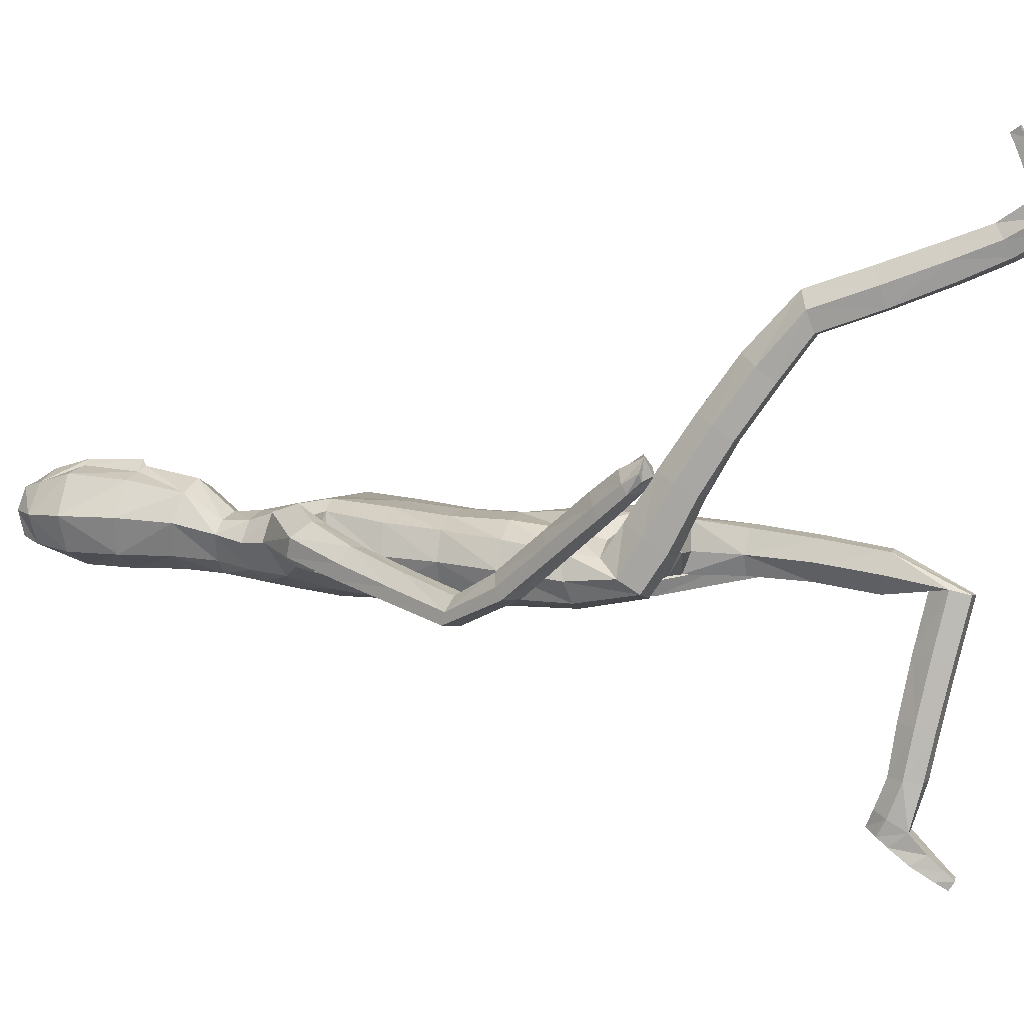
<metadata>
{"format":"obj","ext":"obj","renderer":"f3d","projection":"perspective","resolution":1024,"background":"white","views":[{"elev":4.5,"azim":-72.3,"up":"+Z"}]}
</metadata>
<code>
o Group1
v 0.0197 2.885 -0.08322
v 0.1612 0.655 -0.7398
v 0.1279 0.6208 -0.7604
v 0.122 0.5918 -0.7111
v 0.1493 0.6316 -0.6903
v 0.204 0.649 -0.7478
v 0.1774 0.6245 -0.7642
v 0.1984 0.6223 -0.6958
v 0.1591 0.4113 -0.8741
v 0.155 0.4324 -0.8537
v 0.1449 0.4647 -0.878
v 0.1583 0.4291 -0.9012
v 0.2084 0.4174 -0.8723
v 0.2118 0.4373 -0.855
v 0.2193 0.4375 -0.8963
v 0.6946 0.8352 -0.05787
v 0.6787 0.8169 -0.02192
v 0.6396 0.8238 -0.0635
v 0.6787 0.8424 -0.07576
v 0.686 0.8912 -0.06305
v 0.6713 0.8927 -0.02039
v 0.6821 0.8877 -0.09213
v 0.2005 0.4887 -0.8629
v 0.2109 0.539 -0.7478
v 0.2258 0.5609 -0.8089
v 0.2191 0.614 -0.7732
v 0.2168 0.58 -0.7157
v 0.2162 0.4806 -0.8116
v 0.2279 0.5028 -0.851
v 0.217 0.5398 -0.6081
v 0.1936 0.4899 -0.6093
v 0.1392 0.4958 -0.6107
v 0.1305 0.5331 -0.7464
v 0.1448 0.4836 -0.806
v 0.1202 0.5485 -0.6065
v 0.1305 0.5895 -0.7884
v 0.132 0.5298 -0.8359
v 0.6467 0.8295 -0.005003
v 0.6215 0.8268 -0.0379
v 0.6294 0.8844 -0.007464
v 0.5986 0.8799 -0.04207
v 0.1052 3.04 0.003357
v 0.1304 2.981 -0.01371
v 0.1132 3.055 0.07816
v 0.1668 2.986 0.07412
v 0.1102 1.13 0.08361
v 0.1361 0.9697 0.06064
v 0.2079 0.9706 0.06587
v 0.2039 1.134 0.08176
v 0.2094 1.26 0.08879
v 0.1152 1.243 0.1195
v 0.1009 1.126 -0.003207
v 0.1153 0.9837 -0.01017
v 0.1129 1.155 -0.06832
v 0.1142 1.277 -0.08641
v 0.2073 1.274 -0.06077
v 0.2051 1.15 -0.0618
v 0.1452 0.9835 -0.07028
v 0.6216 0.8693 -0.08388
v 0.1977 0.5996 -0.788
v 0.2222 0.4661 -0.8768
v 0.1328 2.206 -0.08254
v 0.08369 2.334 -0.07129
v 0.09077 3.041 0.1433
v 0.11 2.978 0.161
v 0.1418 2.074 0.1344
v 0.2131 2.056 0.1037
v 0.2723 2.071 0.09249
v 0.2681 2.113 0.1225
v 0.1189 1.907 0.1183
v 0.2107 1.896 0.08408
v 0.1226 2.226 0.09739
v 0.2606 2.193 0.09679
v 0.3441 2.027 0.07595
v 0.3748 2.076 0.0315
v 0.2553 2.222 0.01457
v 0.1689 2.258 0.009432
v 0.3602 2.093 -0.02102
v 0.417 1.902 -0.03437
v 0.4075 1.917 -0.07713
v 0.2862 2.058 -0.04838
v 0.2482 2.127 -0.04901
v 0.3355 1.896 -0.09289
v 0.458 1.734 -0.1298
v 0.3904 1.714 -0.1381
v 0.3106 1.874 -0.04412
v 0.2538 2.025 0.003618
v 0.3688 1.696 -0.0936
v 0.4406 1.532 -0.1854
v 0.421 1.515 -0.1435
v 0.3946 1.69 -0.05039
v 0.3374 1.866 0.0074
v 0.4483 1.511 -0.1048
v 0.4701 1.33 -0.1287
v 0.4952 1.344 -0.09071
v 0.4941 1.524 -0.1071
v 0.4424 1.704 -0.05034
v 0.5409 1.355 -0.09567
v 0.5484 1.159 -0.05542
v 0.5935 1.17 -0.06361
v 0.5629 1.353 -0.1377
v 0.5128 1.541 -0.1481
v 0.6137 1.168 -0.1065
v 0.6441 0.9945 -0.03439
v 0.6611 0.9914 -0.07804
v 0.6106 1.163 -0.1413
v 0.5603 1.349 -0.1737
v 0.6577 0.9873 -0.1112
v 0.5877 0.9667 -0.1021
v 0.541 1.142 -0.1354
v 0.5712 0.971 -0.05777
v 0.5213 1.145 -0.09134
v 0.5996 0.9854 -0.02358
v 0.4922 1.328 -0.1725
v 0.507 1.552 -0.1826
v 0.4644 1.723 -0.09223
v 0.3912 1.88 0.01137
v 0.298 2.005 0.06649
v 0.2765 2.064 0.02133
v 0.2289 2.045 0.01778
v 0.2128 2.088 -0.06416
v 0.226 1.898 -0.00556
v 0.1901 1.908 -0.09345
v 0.2209 1.742 -0.01589
v 0.1841 1.745 -0.09663
v 0.202 1.738 0.06857
v 0.205 1.57 0.05971
v 0.2311 1.574 -0.0242
v 0.1103 1.74 0.09642
v 0.1105 1.574 0.08989
v 0.118 1.402 0.1113
v 0.2104 1.408 0.07046
v 0.2341 1.411 -0.01095
v 0.2395 1.273 0.01345
v 0.2011 1.407 -0.08258
v 0.2434 1.14 0.01063
v 0.2448 0.9777 0.001927
v 0.2153 0.9822 -0.06502
v 0.2483 0.7967 -0.01819
v 0.2272 0.8058 -0.08355
v 0.2137 0.7877 0.04062
v 0.2204 0.5925 0.007583
v 0.2533 0.6084 -0.04884
v 0.1483 0.7876 0.0364
v 0.1568 0.5929 0.00466
v 0.1253 0.7973 -0.02632
v 0.1337 0.6075 -0.0562
v 0.1603 0.8052 -0.08242
v 0.1684 0.6203 -0.112
v 0.2328 0.6224 -0.1125
v 0.2381 0.49 -0.08339
v 0.1759 0.4891 -0.07936
v 0.2579 0.4302 -0.09803
v 0.2429 0.4753 -0.2868
v 0.2232 0.534 -0.2722
v 0.2252 0.3743 -0.1095
v 0.2121 0.42 -0.2971
v 0.1631 0.376 -0.1053
v 0.1523 0.422 -0.2924
v 0.1418 0.434 -0.09034
v 0.1321 0.4788 -0.2782
v 0.1638 0.5337 -0.2673
v 0.1522 0.5707 -0.4522
v 0.1244 0.5196 -0.4622
v 0.2073 0.568 -0.457
v 0.1975 0.5886 -0.6036
v 0.1461 0.5947 -0.6014
v 0.2266 0.5139 -0.4698
v 0.1991 0.4617 -0.4796
v 0.1437 0.4656 -0.4764
v 0.1134 1.408 -0.1205
v 0.1091 1.578 -0.142
v 0.2 1.572 -0.1057
v 0.1027 1.751 -0.1349
v 0.1069 1.923 -0.1335
v 0.1166 2.08 -0.1138
v 0.08766 2.336 0.06863
v 0.1215 2.347 0.007557
v 0.1027 2.432 0.02793
v 0.06872 2.423 0.06482
v 0.06252 2.444 -0.05007
v 0.09281 2.563 -0.03726
v 0.129 2.54 0.06057
v 0.1275 2.717 -0.03498
v 0.1428 2.876 -0.03071
v 0.187 2.873 0.07611
v 0.1623 2.706 0.07364
v 0.1272 2.874 0.1897
v 0.09778 2.7 0.1735
v 0.08475 2.524 0.1417
v 0.1933 0.5495 -0.8238
v 0.03032 2.702 0.1899
v 0.03682 2.874 0.2041
v 0.02799 3.055 -0.009668
v 0.02574 2.996 -0.04653
v 0.000107 1.154 0.09517
v -0.000781 1.252 0.1077
v 0.000457 1.127 -0.000683
v 0.000394 1.259 -0.11
v 0.00041 1.165 -0.06283
v -0.000635 2.332 -0.1129
v -0.000719 2.229 -0.1289
v 0.0198 2.982 0.1907
v 0.02417 3.049 0.1509
v 0.02709 3.073 0.07638
v -0.002945 1.912 0.1232
v -0.002837 2.076 0.1308
v -0.002563 2.218 0.1114
v -0.00167 1.577 0.09903
v -0.002134 1.742 0.1052
v -0.001583 1.401 0.1099
v 0.001215 1.581 -0.1527
v 0.000865 1.404 -0.1396
v 0.000876 1.754 -0.1463
v 0.000106 1.933 -0.147
v -0.001073 2.1 -0.1465
v -0.003205 2.339 0.08704
v 0.003017 2.58 -0.0853
v -0.001406 2.452 -0.09375
v 0.01203 2.731 -0.08872
v 0.02093 2.885 -0.08319
v 0.003232 2.701 0.223
v 0.01303 2.874 0.2206
v -0.00476 2.527 0.173
v -0.004141 2.418 0.08265
v -0.1317 0.08105 0.8736
v -0.09848 0.105 0.9076
v -0.09254 0.1494 0.8712
v -0.12 0.1224 0.8336
v -0.1745 0.08388 0.8845
v -0.148 0.1002 0.9096
v -0.169 0.1282 0.8436
v -0.1299 0.2524 1.095
v -0.1257 0.2411 1.068
v -0.1156 0.2019 1.077
v -0.129 0.2254 1.113
v -0.1792 0.2475 1.091
v -0.1825 0.2361 1.067
v -0.19 0.2196 1.105
v -0.8556 1.016 0.2689
v -0.8341 1.009 0.3059
v -0.8054 0.9916 0.2592
v -0.8436 1.012 0.2472
v -0.8414 1.063 0.2403
v -0.8169 1.076 0.2757
v -0.8449 1.048 0.2149
v -0.1712 0.1857 1.054
v -0.1815 0.1851 0.9284
v -0.1964 0.1408 0.9758
v -0.1897 0.1062 0.922
v -0.1873 0.1584 0.8812
v -0.1869 0.2135 1.01
v -0.1986 0.1775 1.037
v -0.1876 0.2567 0.826
v -0.1627 0.2825 0.8677
v -0.1086 0.278 0.8614
v -0.101 0.1891 0.9294
v -0.1154 0.213 1.004
v -0.09123 0.2525 0.8145
v -0.1011 0.1227 0.9457
v -0.1027 0.1588 1.013
v -0.7976 1.02 0.3107
v -0.7815 0.9999 0.278
v -0.7746 1.065 0.2836
v -0.7537 1.042 0.2491
v -0.05091 3.049 -7.1e-05
v -0.08166 2.993 -0.01836
v -0.06046 3.065 0.07435
v -0.1211 3.001 0.06779
v -0.1063 1.223 0.09686
v -0.1262 1.139 0.2294
v -0.1978 1.144 0.2342
v -0.1997 1.233 0.09573
v -0.2099 1.294 0.00169
v -0.115 1.301 0.04104
v -0.09867 1.15 0.05524
v -0.1076 1.082 0.1838
v -0.1129 1.11 -0.001359
v -0.1173 1.186 -0.1112
v -0.2109 1.185 -0.0921
v -0.2048 1.112 0.01676
v -0.1388 1.029 0.1579
v -0.7871 1.022 0.2195
v -0.1682 0.1136 0.9413
v -0.1929 0.2011 1.076
v -0.1369 2.209 -0.08076
v -0.08571 2.334 -0.07295
v -0.04266 3.048 0.1404
v -0.06936 2.988 0.157
v -0.1434 2.075 0.1353
v -0.2156 2.06 0.1069
v -0.275 2.077 0.09969
v -0.2679 2.119 0.1299
v -0.1244 1.907 0.1152
v -0.2155 1.896 0.07961
v -0.1218 2.227 0.09868
v -0.2585 2.199 0.1045
v -0.3603 2.044 0.09141
v -0.3873 2.096 0.0481
v -0.2553 2.229 0.02225
v -0.1694 2.261 0.0123
v -0.3741 2.11 -0.005739
v -0.4582 1.93 -0.009946
v -0.4499 1.942 -0.05363
v -0.3077 2.065 -0.03746
v -0.254 2.133 -0.04241
v -0.383 1.911 -0.07388
v -0.5298 1.769 -0.09775
v -0.4665 1.739 -0.1103
v -0.3579 1.887 -0.02644
v -0.2759 2.028 0.01264
v -0.4446 1.718 -0.067
v -0.5457 1.565 -0.1491
v -0.5257 1.546 -0.1083
v -0.4677 1.717 -0.02194
v -0.3817 1.884 0.02703
v -0.5503 1.546 -0.06773
v -0.5931 1.392 -0.03107
v -0.6065 1.423 0.001901
v -0.5939 1.566 -0.06711
v -0.5129 1.737 -0.01887
v -0.6503 1.441 0.000552
v -0.6729 1.28 0.1166
v -0.7169 1.296 0.1125
v -0.6816 1.429 -0.03301
v -0.6129 1.585 -0.1071
v -0.7468 1.282 0.0782
v -0.7811 1.158 0.2177
v -0.8082 1.143 0.1824
v -0.7526 1.265 0.04822
v -0.6882 1.411 -0.06401
v -0.8132 1.126 0.1537
v -0.7463 1.096 0.1584
v -0.6868 1.234 0.05007
v -0.7194 1.113 0.1938
v -0.6571 1.248 0.08535
v -0.7368 1.144 0.2236
v -0.625 1.378 -0.06605
v -0.6081 1.595 -0.1422
v -0.535 1.758 -0.05957
v -0.4326 1.905 0.03444
v -0.3184 2.015 0.07921
v -0.2825 2.07 0.02851
v -0.2343 2.05 0.02156
v -0.2199 2.094 -0.05974
v -0.2295 1.898 -0.009948
v -0.1921 1.908 -0.09738
v -0.2226 1.742 -0.02102
v -0.1838 1.745 -0.101
v -0.2055 1.737 0.06378
v -0.2076 1.567 0.04214
v -0.2319 1.569 -0.03852
v -0.1143 1.739 0.09371
v -0.1136 1.573 0.08732
v -0.121 1.406 0.06817
v -0.213 1.403 0.01543
v -0.2358 1.388 -0.061
v -0.2417 1.241 -0.0498
v -0.2018 1.371 -0.1222
v -0.241 1.172 0.05997
v -0.2364 1.091 0.2004
v -0.2087 1.033 0.1647
v -0.2334 0.9902 0.3524
v -0.2142 0.9361 0.3137
v -0.1971 1.038 0.3857
v -0.1972 0.9218 0.5412
v -0.2319 0.8775 0.5046
v -0.1319 1.034 0.3809
v -0.1336 0.9186 0.5377
v -0.1107 0.9828 0.3427
v -0.1125 0.8699 0.4983
v -0.1473 0.9366 0.3117
v -0.1489 0.8261 0.4631
v -0.2134 0.8267 0.4633
v -0.2126 0.7286 0.5905
v -0.1505 0.7319 0.5878
v -0.2304 0.7478 0.6508
v -0.2149 0.5637 0.7121
v -0.1972 0.5448 0.6539
v -0.1959 0.7675 0.7033
v -0.1823 0.584 0.7634
v -0.1339 0.7696 0.6976
v -0.1226 0.5864 0.7573
v -0.1145 0.7514 0.6398
v -0.1043 0.5683 0.701
v -0.1378 0.5486 0.6497
v -0.1255 0.3721 0.7158
v -0.09602 0.3905 0.7636
v -0.1804 0.3699 0.7224
v -0.1697 0.2337 0.7816
v -0.1185 0.2315 0.7736
v -0.1979 0.3878 0.7756
v -0.1686 0.4069 0.8242
v -0.1134 0.4072 0.8175
v -0.1128 1.379 -0.1457
v -0.1069 1.577 -0.1445
v -0.1988 1.568 -0.1154
v -0.1011 1.75 -0.1374
v -0.1076 1.923 -0.1361
v -0.124 2.082 -0.1134
v -0.09216 2.336 0.06685
v -0.1249 2.347 0.005364
v -0.1091 2.433 0.0247
v -0.07631 2.423 0.06259
v -0.06635 2.445 -0.05205
v -0.08967 2.572 -0.04112
v -0.1321 2.552 0.05513
v -0.1066 2.73 -0.04012
v -0.1046 2.89 -0.03614
v -0.1535 2.892 0.06863
v -0.147 2.723 0.06684
v -0.09904 2.886 0.1847
v -0.08814 2.71 0.1694
v -0.0929 2.532 0.1381
v -0.1639 0.1454 0.994
v -0.02193 2.705 0.1888
v -0.009897 2.876 0.2031
v 0.002986 2.691 0.2038
f 2 3 4
f 2 6 3
f 2 5 6
f 9 10 11
f 9 13 14
f 9 12 15
f 16 17 19
f 16 20 17
f 16 19 22
f 12 11 23
f 24 25 27
f 24 28 29
f 24 27 31
f 24 31 32
f 24 33 28
f 33 32 35
f 33 4 3
f 33 36 34
f 38 39 17
f 38 40 41
f 38 17 40
f 42 43 194
f 42 44 43
f 46 47 48
f 46 49 50
f 46 52 53
f 46 51 197
f 46 196 52
f 54 55 57
f 54 200 55
f 54 52 198
f 54 58 53
f 19 18 22
f 7 60 3
f 7 6 60
f 61 14 13
f 61 29 14
f 61 15 23
f 62 202 201
f 39 41 18
f 64 204 65
f 64 44 204
f 64 65 45
f 66 67 68
f 66 70 71
f 66 207 206
f 66 72 208
f 66 69 72
f 73 69 74
f 73 76 72
f 73 75 76
f 78 75 79
f 78 81 76
f 78 80 83
f 83 80 85
f 83 86 81
f 83 85 88
f 88 85 90
f 88 91 86
f 88 90 93
f 93 90 95
f 93 96 91
f 93 95 98
f 98 95 100
f 98 101 102
f 98 100 103
f 103 100 105
f 103 106 107
f 103 105 106
f 108 105 20
f 108 109 106
f 108 22 59
f 109 111 112
f 109 59 111
f 111 113 112
f 111 41 40
f 113 104 99
f 113 40 21
f 112 94 114
f 112 99 94
f 114 107 110
f 114 89 115
f 114 94 89
f 115 102 101
f 115 84 102
f 115 89 84
f 116 97 102
f 116 79 117
f 116 84 80
f 117 92 97
f 117 74 92
f 117 79 75
f 118 87 92
f 118 68 87
f 118 74 68
f 119 82 87
f 119 120 121
f 119 68 67
f 120 122 121
f 120 67 122
f 122 124 123
f 122 71 124
f 126 127 128
f 126 129 127
f 126 71 70
f 129 210 130
f 129 70 206
f 209 211 131
f 211 197 51
f 131 132 127
f 131 51 132
f 132 133 128
f 132 50 133
f 134 56 135
f 134 136 56
f 134 50 49
f 136 137 57
f 136 49 48
f 137 139 138
f 137 48 139
f 141 142 139
f 141 144 142
f 141 48 47
f 144 146 145
f 144 47 53
f 146 148 149
f 146 53 148
f 148 140 150
f 148 58 140
f 150 151 149
f 150 143 151
f 150 140 143
f 153 154 155
f 153 156 154
f 153 143 156
f 156 158 157
f 156 142 145
f 158 160 161
f 158 145 160
f 160 152 162
f 160 147 149
f 162 163 164
f 162 155 165
f 162 152 155
f 165 166 167
f 165 168 166
f 165 155 168
f 168 169 30
f 168 154 169
f 169 170 32
f 169 157 170
f 170 164 35
f 170 159 161
f 166 8 167
f 166 30 8
f 167 35 164
f 167 5 35
f 138 58 54
f 135 171 172
f 135 56 171
f 135 173 133
f 171 213 212
f 171 55 199
f 212 214 172
f 214 215 174
f 215 216 175
f 175 123 125
f 175 176 121
f 174 125 173
f 173 125 124
f 104 21 20
f 72 177 217
f 72 77 178
f 178 179 180
f 178 63 179
f 178 77 62
f 181 182 183
f 181 219 182
f 181 63 219
f 218 220 182
f 220 1 184
f 1 195 185
f 185 186 184
f 185 43 45
f 186 188 189
f 186 45 188
f 188 193 192
f 188 65 193
f 222 418 192
f 224 225 180
f 225 217 177
f 190 183 187
f 190 180 179
f 187 183 184
f 205 44 194
f 216 202 176
f 62 82 176
f 62 77 82
f 60 191 37
f 60 26 191
f 191 23 11
f 191 25 23
f 37 11 10
f 34 10 14
f 26 6 8
f 193 223 222
f 418 224 190
f 226 229 227
f 226 227 230
f 226 230 229
f 233 236 235
f 233 234 238
f 233 237 239
f 240 243 241
f 240 241 244
f 240 244 246
f 236 239 247
f 248 251 249
f 248 249 253
f 248 255 251
f 248 257 256
f 248 252 257
f 257 228 259
f 257 260 227
f 257 258 260
f 262 241 263
f 262 263 265
f 262 264 241
f 266 194 267
f 266 267 268
f 270 273 272
f 270 275 274
f 270 271 276
f 270 196 275
f 270 276 198
f 278 281 279
f 278 279 199
f 278 200 276
f 278 276 277
f 243 246 242
f 231 227 284
f 231 284 230
f 285 239 237
f 285 238 253
f 285 253 247
f 286 287 201
f 263 242 265
f 288 289 204
f 288 204 268
f 288 268 269
f 290 293 292
f 290 291 295
f 290 294 206
f 290 207 208
f 290 296 293
f 297 299 298
f 297 296 300
f 297 300 299
f 302 304 303
f 302 300 305
f 302 305 307
f 307 309 304
f 307 305 310
f 307 310 312
f 312 314 309
f 312 310 315
f 312 315 317
f 317 319 314
f 317 315 320
f 317 320 322
f 322 324 319
f 322 320 326
f 322 325 327
f 327 329 324
f 327 325 331
f 327 330 329
f 332 246 244
f 332 330 333
f 332 333 283
f 333 334 336
f 333 335 283
f 335 336 337
f 335 337 264
f 337 323 328
f 337 328 245
f 336 334 338
f 336 318 323
f 338 334 331
f 338 331 339
f 338 313 318
f 339 331 325
f 339 326 308
f 339 308 313
f 340 326 321
f 340 321 341
f 340 303 304
f 341 321 316
f 341 316 298
f 341 298 299
f 342 316 311
f 342 311 292
f 342 292 293
f 343 311 306
f 343 306 345
f 343 344 291
f 344 345 346
f 344 346 291
f 346 347 348
f 346 348 295
f 350 348 352
f 350 351 353
f 350 353 294
f 353 354 210
f 353 210 206
f 209 354 355
f 211 355 197
f 355 354 356
f 355 356 274
f 356 351 357
f 356 357 358
f 358 357 280
f 358 280 360
f 358 360 273
f 360 281 361
f 360 361 272
f 361 362 363
f 361 363 272
f 365 363 366
f 365 366 368
f 365 368 271
f 368 369 370
f 368 370 277
f 370 371 373
f 370 372 277
f 372 373 374
f 372 364 282
f 374 373 375
f 374 375 377
f 374 367 364
f 377 375 379
f 377 378 380
f 377 380 367
f 380 381 382
f 380 382 369
f 382 383 385
f 382 384 371
f 384 385 386
f 384 376 373
f 386 385 388
f 386 387 389
f 386 379 376
f 389 387 391
f 389 390 392
f 389 392 379
f 392 254 393
f 392 393 378
f 393 255 256
f 393 394 381
f 394 256 259
f 394 388 385
f 390 391 232
f 390 232 254
f 391 387 388
f 391 259 229
f 362 281 278
f 359 397 396
f 359 395 280
f 359 357 352
f 395 396 212
f 395 213 279
f 212 396 214
f 214 398 215
f 215 399 216
f 399 398 349
f 399 347 345
f 398 396 397
f 397 352 348
f 328 329 244
f 296 208 217
f 296 401 402
f 402 401 403
f 402 403 287
f 402 287 286
f 405 403 407
f 405 406 219
f 405 219 287
f 218 406 220
f 220 408 221
f 221 409 195
f 409 408 410
f 409 410 269
f 410 411 413
f 410 412 269
f 412 413 416
f 412 417 289
f 222 416 418
f 224 414 404
f 225 404 401
f 414 413 411
f 414 407 403
f 411 408 407
f 205 194 268
f 216 400 202
f 286 400 306
f 286 306 301
f 284 260 261
f 284 415 250
f 415 261 235
f 415 247 249
f 261 258 234
f 258 252 238
f 250 251 232
f 417 416 222
f 224 418 414
f 5 2 4
f 6 7 3
f 5 8 6
f 12 9 11
f 10 9 14
f 13 9 15
f 17 18 19
f 20 21 17
f 20 16 22
f 15 12 23
f 25 26 27
f 25 24 29
f 27 30 31
f 33 24 32
f 33 34 28
f 4 33 35
f 36 33 3
f 36 37 34
f 39 18 17
f 39 38 41
f 17 21 40
f 43 195 194
f 44 45 43
f 49 46 48
f 51 46 50
f 47 46 53
f 196 46 197
f 196 198 52
f 55 56 57
f 200 199 55
f 200 54 198
f 52 54 53
f 18 59 22
f 60 36 3
f 6 26 60
f 15 61 13
f 29 28 14
f 29 61 23
f 63 62 201
f 41 59 18
f 204 203 65
f 44 205 204
f 44 64 45
f 69 66 68
f 67 66 71
f 70 66 206
f 207 66 208
f 69 73 72
f 75 73 74
f 76 77 72
f 75 78 76
f 80 78 79
f 81 82 76
f 81 78 83
f 80 84 85
f 86 87 81
f 86 83 88
f 85 89 90
f 91 92 86
f 91 88 93
f 90 94 95
f 96 97 91
f 96 93 98
f 95 99 100
f 96 98 102
f 101 98 103
f 100 104 105
f 101 103 107
f 105 108 106
f 22 108 20
f 109 110 106
f 109 108 59
f 110 109 112
f 59 41 111
f 113 99 112
f 113 111 40
f 104 100 99
f 104 113 21
f 110 112 114
f 99 95 94
f 107 106 110
f 107 114 115
f 94 90 89
f 107 115 101
f 84 116 102
f 89 85 84
f 97 96 102
f 97 116 117
f 79 116 80
f 92 91 97
f 74 118 92
f 74 117 75
f 87 86 92
f 68 119 87
f 74 69 68
f 82 81 87
f 82 119 121
f 120 119 67
f 122 123 121
f 67 71 122
f 124 125 123
f 71 126 124
f 124 126 128
f 129 130 127
f 129 126 70
f 210 209 130
f 210 129 206
f 130 209 131
f 131 211 51
f 130 131 127
f 51 50 132
f 127 132 128
f 50 134 133
f 133 134 135
f 136 57 56
f 136 134 49
f 137 138 57
f 137 136 48
f 139 140 138
f 48 141 139
f 142 143 139
f 144 145 142
f 144 141 47
f 146 147 145
f 146 144 53
f 147 146 149
f 53 58 148
f 149 148 150
f 58 138 140
f 151 152 149
f 143 153 151
f 140 139 143
f 151 153 155
f 156 157 154
f 143 142 156
f 158 159 157
f 158 156 145
f 159 158 161
f 145 147 160
f 161 160 162
f 152 160 149
f 161 162 164
f 163 162 165
f 152 151 155
f 163 165 167
f 168 30 166
f 155 154 168
f 169 31 30
f 154 157 169
f 31 169 32
f 157 159 170
f 32 170 35
f 164 170 161
f 8 5 167
f 30 27 8
f 163 167 164
f 5 4 35
f 57 138 54
f 173 135 172
f 56 55 171
f 173 128 133
f 172 171 212
f 213 171 199
f 214 174 172
f 215 175 174
f 216 176 175
f 174 175 125
f 123 175 121
f 172 174 173
f 128 173 124
f 105 104 20
f 208 72 217
f 177 72 178
f 177 178 180
f 63 181 179
f 63 178 62
f 179 181 183
f 219 218 182
f 63 201 219
f 220 184 182
f 1 185 184
f 195 43 185
f 186 187 184
f 186 185 45
f 187 186 189
f 45 65 188
f 189 188 192
f 65 203 223
f 193 65 223
f 190 224 180
f 180 225 177
f 189 190 187
f 183 190 179
f 183 182 184
f 44 42 194
f 202 62 176
f 82 121 176
f 77 76 82
f 36 60 37
f 26 25 191
f 37 191 11
f 25 29 23
f 34 37 10
f 28 34 14
f 27 26 8
f 192 193 222
f 192 418 190
f 189 192 190
f 229 228 227
f 227 231 230
f 230 232 229
f 234 233 235
f 237 233 238
f 236 233 239
f 243 242 241
f 241 245 244
f 243 240 246
f 235 236 247
f 251 250 249
f 252 248 253
f 255 254 251
f 255 248 256
f 252 258 257
f 256 257 259
f 228 257 227
f 258 261 260
f 241 242 263
f 264 262 265
f 264 245 241
f 194 195 267
f 267 269 268
f 271 270 272
f 273 270 274
f 271 277 276
f 196 197 275
f 196 270 198
f 281 280 279
f 200 278 199
f 200 198 276
f 282 278 277
f 246 283 242
f 227 260 284
f 284 250 230
f 238 285 237
f 238 252 253
f 239 285 247
f 202 286 201
f 242 283 265
f 289 203 204
f 204 205 268
f 289 288 269
f 291 290 292
f 294 290 295
f 207 290 206
f 296 290 208
f 296 297 293
f 293 297 298
f 296 301 300
f 300 302 299
f 299 302 303
f 300 306 305
f 304 302 307
f 309 308 304
f 305 311 310
f 309 307 312
f 314 313 309
f 310 316 315
f 314 312 317
f 319 318 314
f 315 321 320
f 319 317 322
f 324 323 319
f 325 322 326
f 324 322 327
f 329 328 324
f 330 327 331
f 330 332 329
f 329 332 244
f 330 334 333
f 246 332 283
f 335 333 336
f 335 265 283
f 336 323 337
f 265 335 264
f 323 324 328
f 264 337 245
f 318 336 338
f 318 319 323
f 334 330 331
f 313 338 339
f 313 314 318
f 326 339 325
f 326 340 308
f 308 309 313
f 326 320 321
f 303 340 341
f 308 340 304
f 321 315 316
f 316 342 298
f 303 341 299
f 316 310 311
f 311 343 292
f 298 342 293
f 311 305 306
f 344 343 345
f 292 343 291
f 345 347 346
f 346 295 291
f 347 349 348
f 348 350 295
f 351 350 352
f 351 354 353
f 295 350 294
f 354 209 210
f 294 353 206
f 211 209 355
f 355 275 197
f 354 351 356
f 275 355 274
f 351 352 357
f 274 356 358
f 357 359 280
f 280 281 360
f 274 358 273
f 281 362 361
f 273 360 272
f 362 364 363
f 363 365 272
f 363 367 366
f 366 369 368
f 272 365 271
f 369 371 370
f 271 368 277
f 372 370 373
f 372 282 277
f 364 372 374
f 364 362 282
f 373 376 375
f 367 374 377
f 367 363 364
f 378 377 379
f 378 381 380
f 380 366 367
f 381 383 382
f 366 380 369
f 384 382 385
f 369 382 371
f 376 384 386
f 371 384 373
f 387 386 388
f 379 386 389
f 379 375 376
f 390 389 391
f 390 254 392
f 392 378 379
f 254 255 393
f 393 381 378
f 394 393 256
f 394 383 381
f 388 394 259
f 383 394 385
f 391 229 232
f 232 251 254
f 259 391 388
f 259 228 229
f 282 362 278
f 395 359 396
f 395 279 280
f 397 359 352
f 213 395 212
f 213 199 279
f 396 398 214
f 398 399 215
f 399 400 216
f 347 399 349
f 400 399 345
f 349 398 397
f 349 397 348
f 245 328 244
f 401 296 217
f 301 296 402
f 401 404 403
f 403 405 287
f 301 402 286
f 406 405 407
f 406 218 219
f 219 201 287
f 406 408 220
f 408 409 221
f 409 267 195
f 408 411 410
f 267 409 269
f 412 410 413
f 412 289 269
f 417 412 416
f 417 223 289
f 223 203 289
f 225 224 404
f 217 225 401
f 407 414 411
f 404 414 403
f 408 406 407
f 194 266 268
f 400 286 202
f 400 345 306
f 306 300 301
f 415 284 261
f 415 249 250
f 247 415 235
f 247 253 249
f 235 261 234
f 234 258 238
f 230 250 232
f 223 417 222
f 418 416 414
f 416 413 414

</code>
